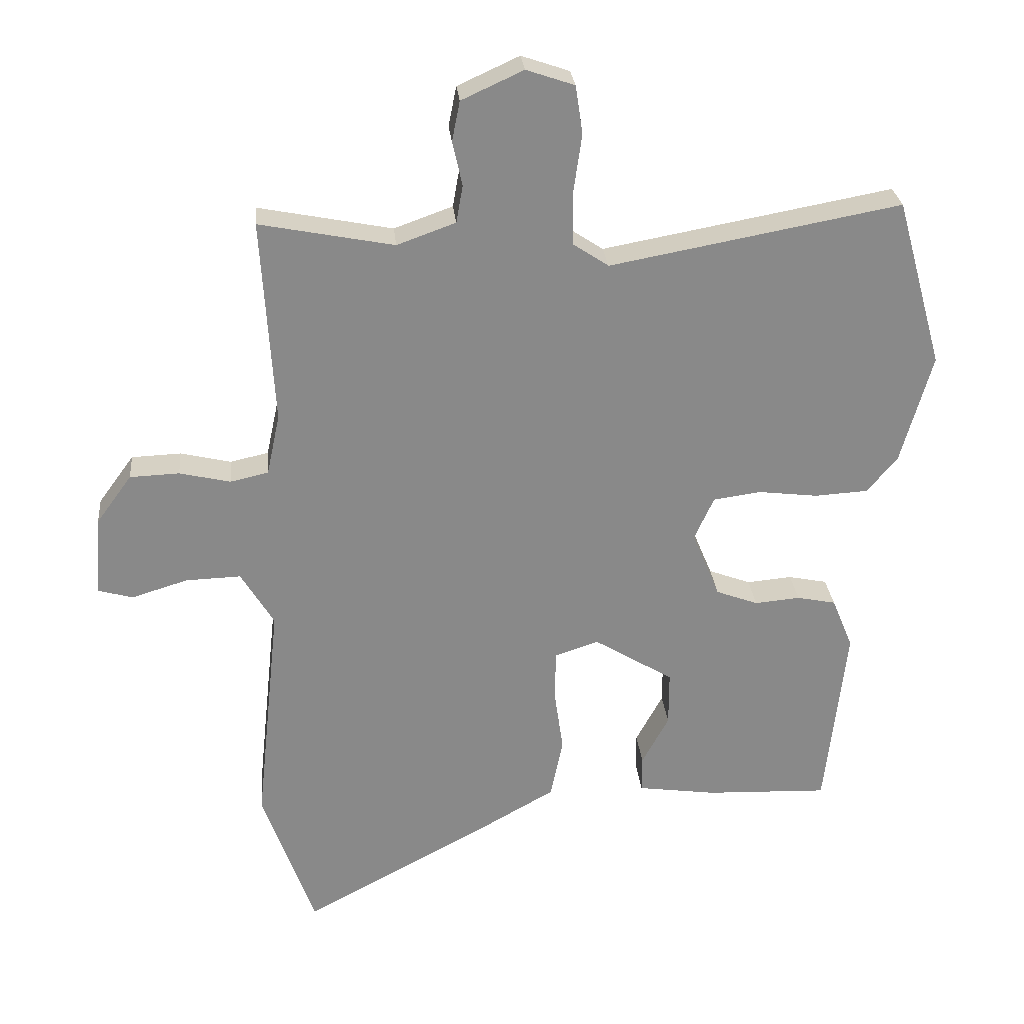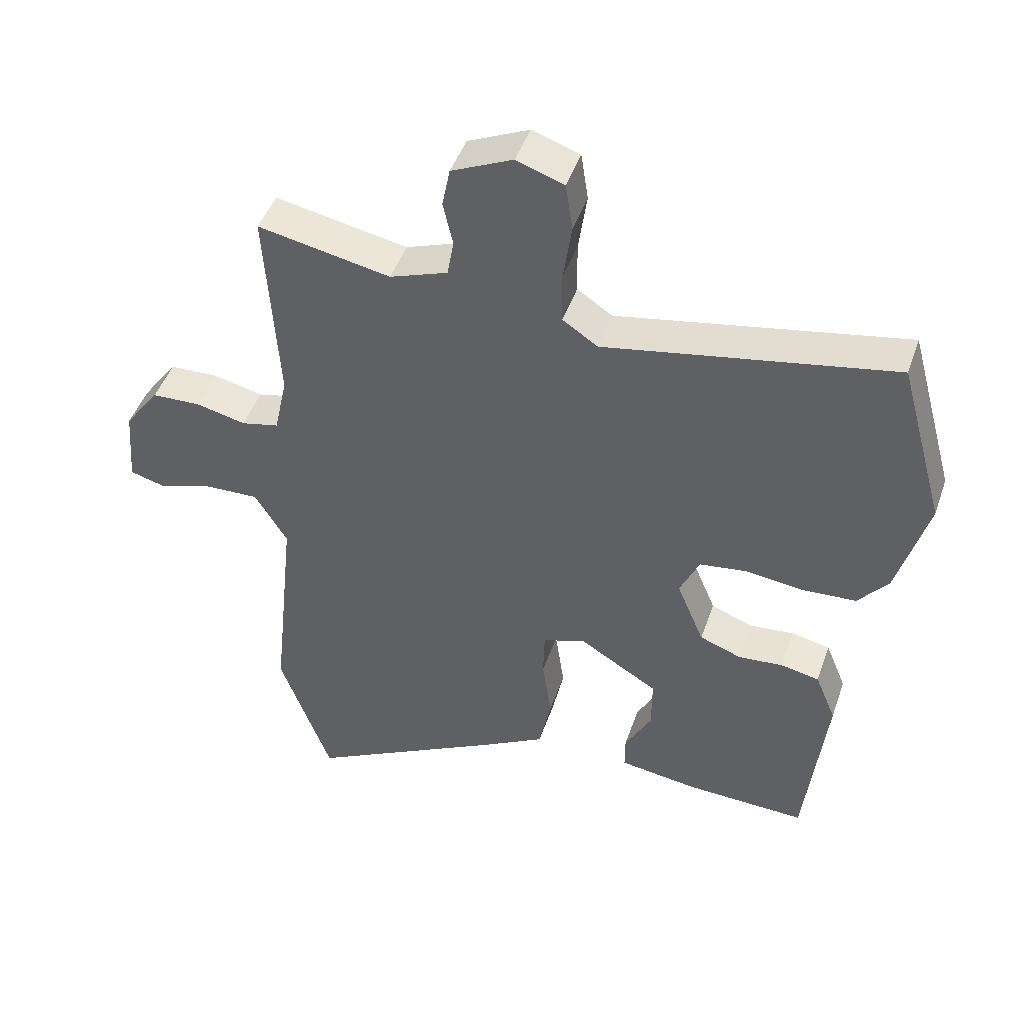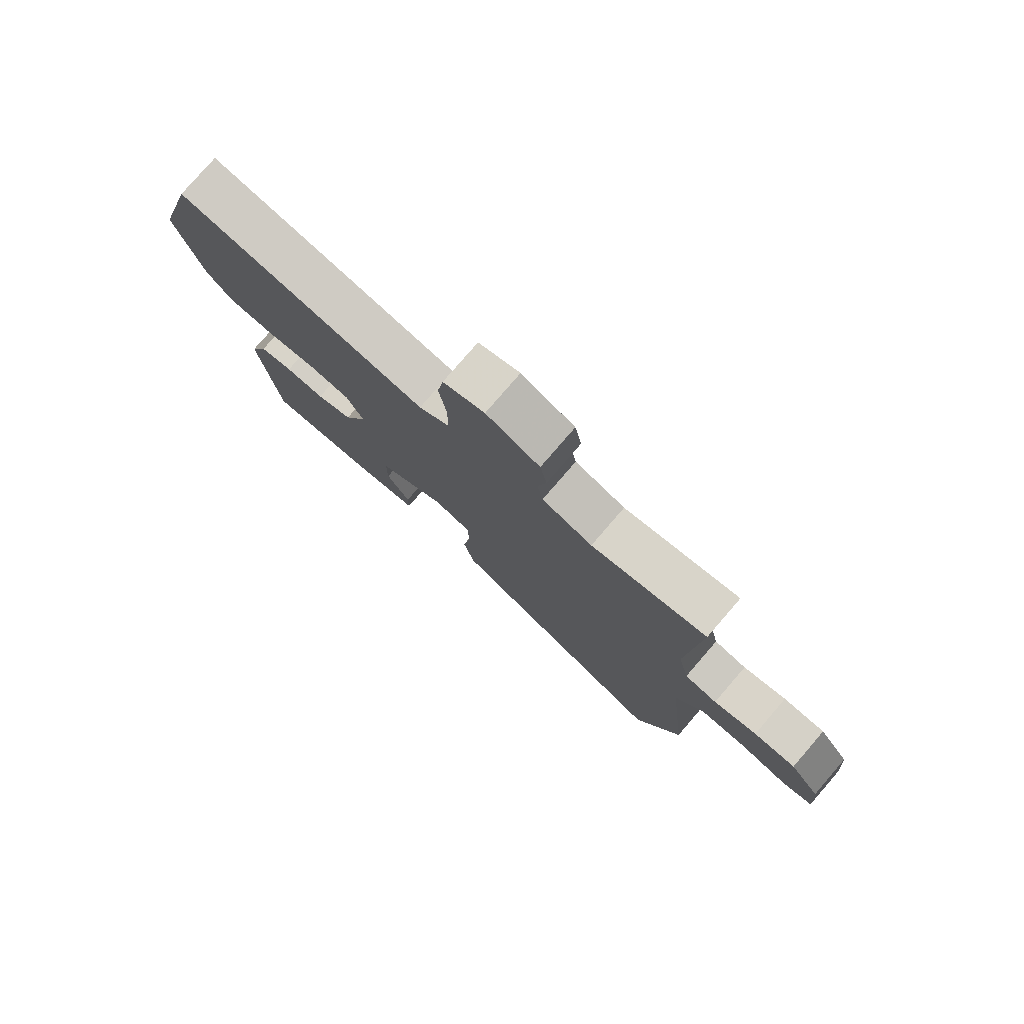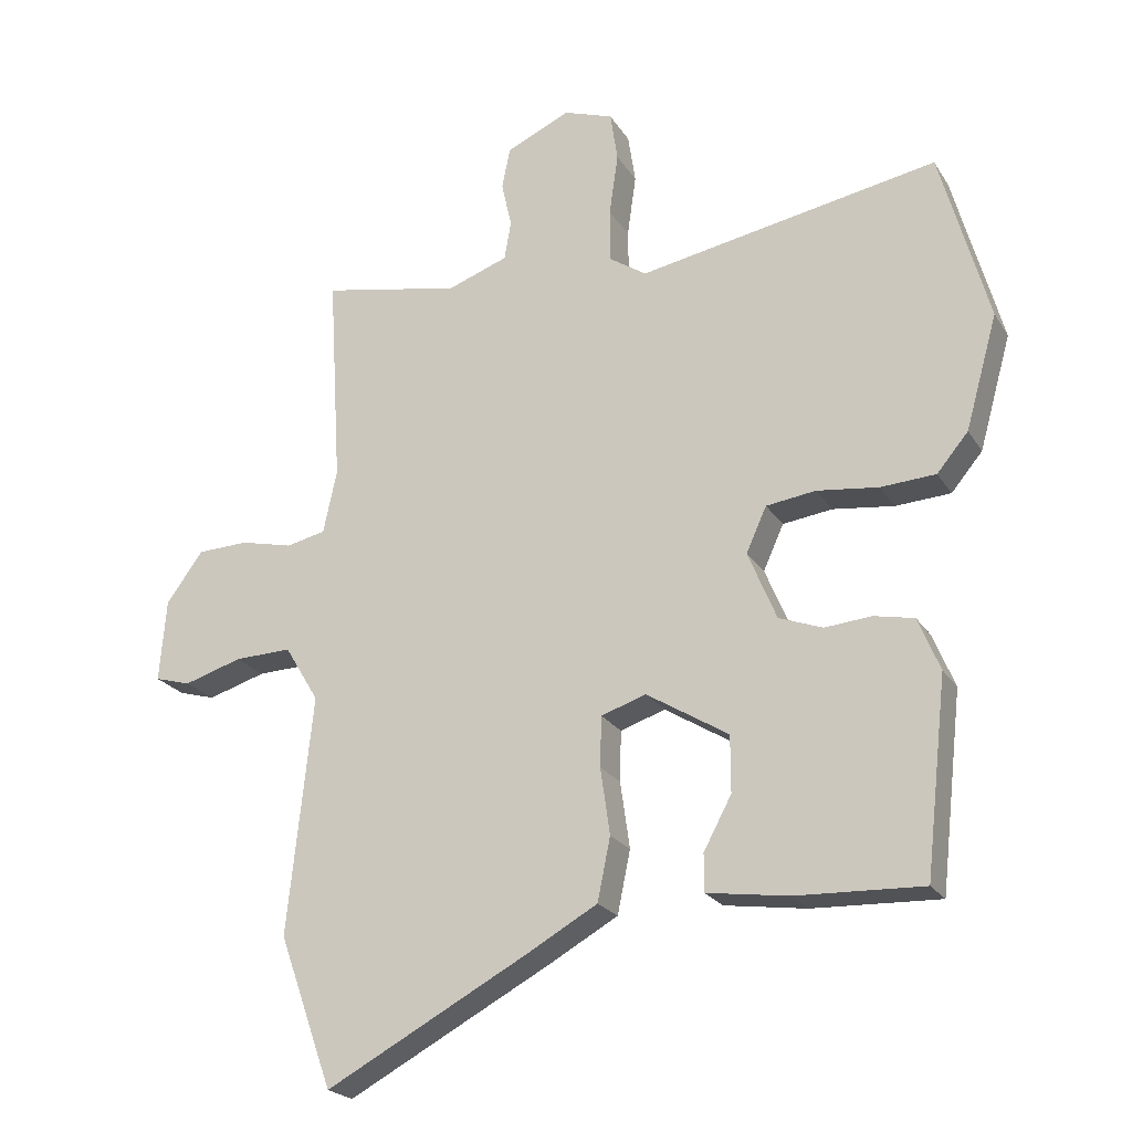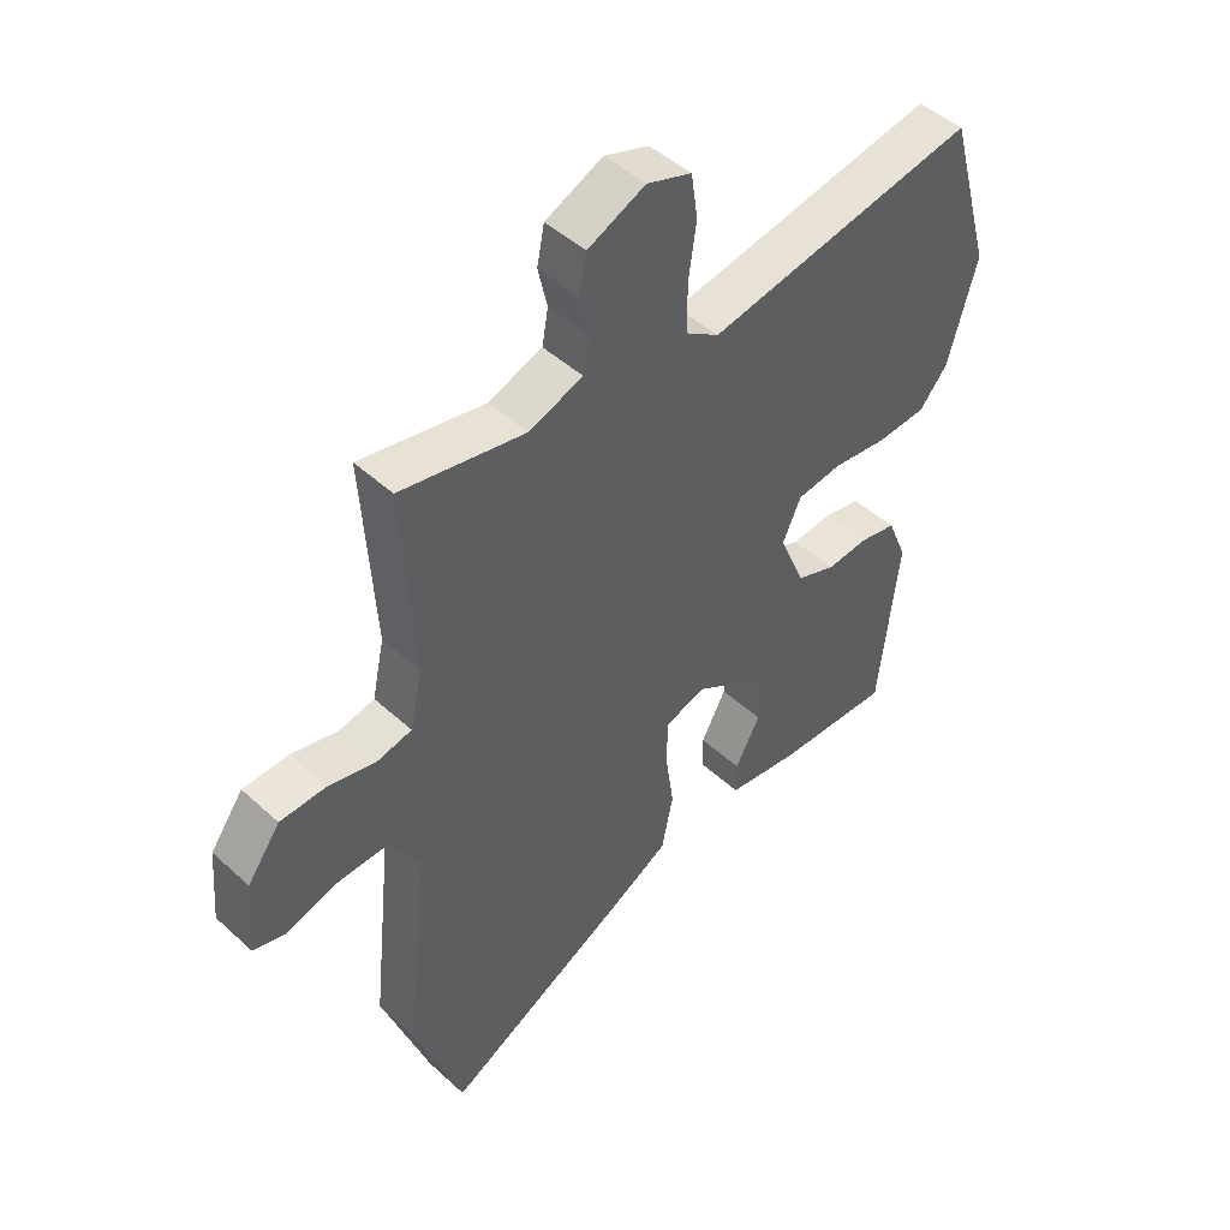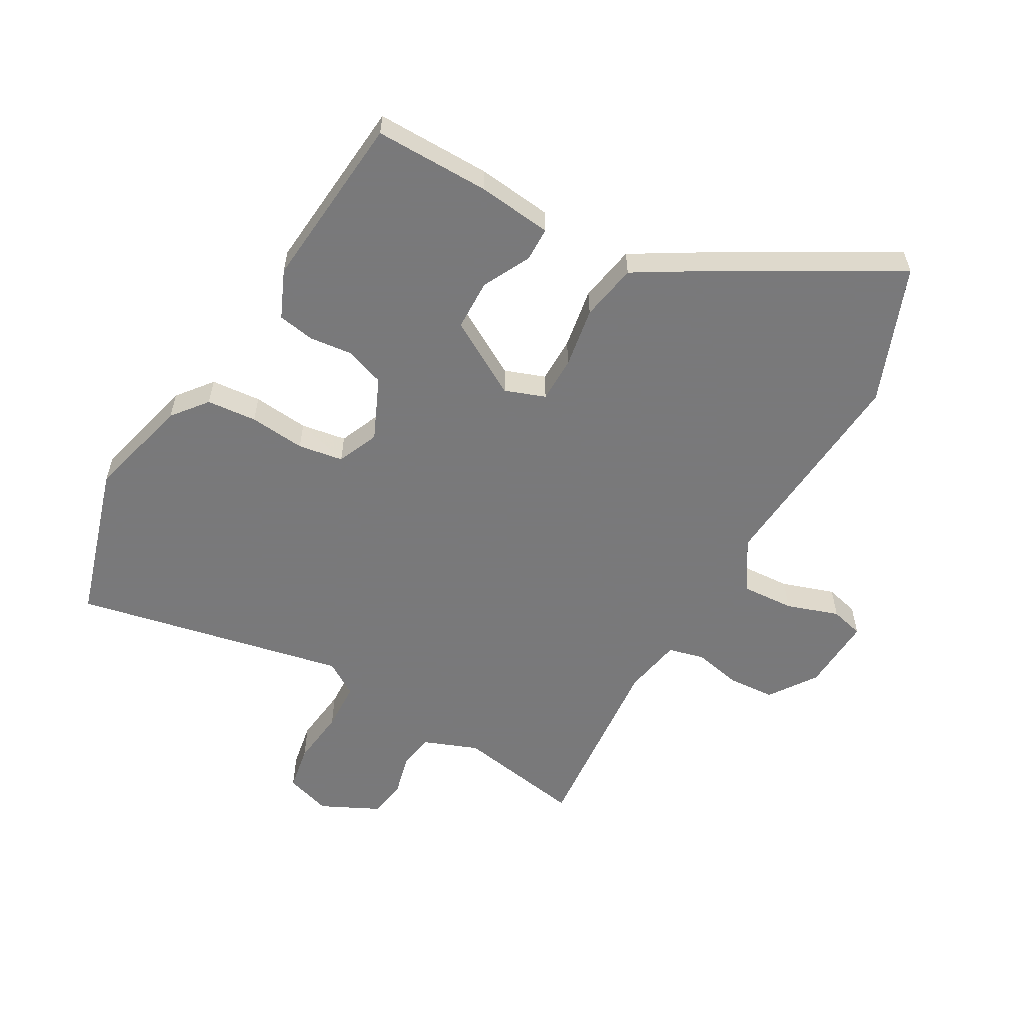
<metadata>
{"format":"obj","ext":"obj","renderer":"f3d","projection":"perspective","resolution":1024,"background":"white","views":[{"elev":27.3,"azim":-5.4,"up":"+Z"},{"elev":46.3,"azim":18.7,"up":"+Z"},{"elev":78.7,"azim":-139.2,"up":"+Z"},{"elev":-22.1,"azim":23.8,"up":"+Z"},{"elev":47.0,"azim":-44.1,"up":"+Z"},{"elev":-57.8,"azim":151.8,"up":"+Y"}]}
</metadata>
<code>
v -0.478 0.07 0.565
v -0.274 0.07 0.525
v -0.185 0.07 0.557
v -0.175 0.07 0.614
v -0.19 0.07 0.681
v -0.178 0.07 0.742
v -0.084 0.07 0.785
v -0.011 0.07 0.76
v 0 0.07 0.687
v -0.013 0.07 0.596
v -0.012 0.07 0.517
v 0.042 0.07 0.481
v 0.483 0.07 0.562
v 0.554 0.07 0.307
v 0.507 0.07 0.14
v 0.461 0.07 0.085
v 0.38 0.07 0.08
v 0.29 0.07 0.091
v 0.217 0.07 0.081
v 0.187 0.07 0.015
v 0.229 0.07 -0.086
v 0.293 0.07 -0.11
v 0.362 0.07 -0.104
v 0.421 0.07 -0.116
v 0.453 0.07 -0.194
v 0.421 0.07 -0.48
v 0.235 0.07 -0.473
v 0.115 0.07 -0.456
v 0.115 0.07 -0.401
v 0.156 0.07 -0.325
v 0.156 0.07 -0.242
v 0.035 0.07 -0.168
v -0.031 0.07 -0.19
v -0.033 0.07 -0.264
v -0.019 0.07 -0.362
v -0.038 0.07 -0.454
v -0.139 0.07 -0.511
v -0.439 0.07 -0.672
v -0.518 0.07 -0.45
v -0.481 0.07 -0.101
v -0.531 0.07 -0.018
v -0.615 0.07 -0.021
v -0.7 0.07 -0.047
v -0.753 0.07 -0.032
v -0.743 0.07 0.089
v -0.689 0.07 0.163
v -0.614 0.07 0.166
v -0.537 0.07 0.148
v -0.479 0.07 0.161
v -0.459 0.07 0.254
v -0.478 0 0.565
v -0.274 0 0.525
v -0.185 0 0.557
v -0.175 0 0.614
v -0.19 0 0.681
v -0.178 0 0.742
v -0.084 0 0.785
v -0.011 0 0.76
v 0 0 0.687
v -0.013 0 0.596
v -0.012 0 0.517
v 0.042 0 0.481
v 0.483 0 0.562
v 0.554 0 0.307
v 0.507 0 0.14
v 0.461 0 0.085
v 0.38 0 0.08
v 0.29 0 0.091
v 0.217 0 0.081
v 0.187 0 0.015
v 0.229 0 -0.086
v 0.293 0 -0.11
v 0.362 0 -0.104
v 0.421 0 -0.116
v 0.453 0 -0.194
v 0.421 0 -0.48
v 0.235 0 -0.473
v 0.115 0 -0.456
v 0.115 0 -0.401
v 0.156 0 -0.325
v 0.156 0 -0.242
v 0.035 0 -0.168
v -0.031 0 -0.19
v -0.033 0 -0.264
v -0.019 0 -0.362
v -0.038 0 -0.454
v -0.139 0 -0.511
v -0.439 0 -0.672
v -0.518 0 -0.45
v -0.481 0 -0.101
v -0.531 0 -0.018
v -0.615 0 -0.021
v -0.7 0 -0.047
v -0.753 0 -0.032
v -0.743 0 0.089
v -0.689 0 0.163
v -0.614 0 0.166
v -0.537 0 0.148
v -0.479 0 0.161
v -0.459 0 0.254
f 45 46 47 48
f 45 48 49
f 42 43 44 45
f 41 42 45 49
f 40 41 49
f 37 38 39 40
f 37 40 49 50
f 34 35 36 37
f 33 34 37 50
f 27 28 29 30
f 27 30 31
f 26 27 31
f 25 26 31
f 22 23 24 25
f 21 22 25 31
f 20 21 31 32
f 15 16 17 18
f 15 18 19
f 12 13 14 15
f 11 12 15 19
f 7 8 9 10
f 7 10 11
f 4 5 6 7
f 3 4 7 11
f 2 3 11 19
f 20 32 33 50
f 19 20 50
f 1 2 19 50
f 98 97 96 95
f 99 98 95
f 95 94 93 92
f 99 95 92 91
f 99 91 90
f 90 89 88 87
f 100 99 90 87
f 87 86 85 84
f 100 87 84 83
f 80 79 78 77
f 81 80 77
f 81 77 76
f 81 76 75
f 75 74 73 72
f 81 75 72 71
f 82 81 71 70
f 68 67 66 65
f 69 68 65
f 65 64 63 62
f 69 65 62 61
f 60 59 58 57
f 61 60 57
f 57 56 55 54
f 61 57 54 53
f 69 61 53 52
f 100 83 82 70
f 100 70 69
f 100 69 52 51
f 1 51 52 2
f 2 52 53 3
f 3 53 54 4
f 4 54 55 5
f 5 55 56 6
f 6 56 57 7
f 7 57 58 8
f 8 58 59 9
f 9 59 60 10
f 10 60 61 11
f 11 61 62 12
f 12 62 63 13
f 13 63 64 14
f 14 64 65 15
f 15 65 66 16
f 16 66 67 17
f 17 67 68 18
f 18 68 69 19
f 19 69 70 20
f 20 70 71 21
f 21 71 72 22
f 22 72 73 23
f 23 73 74 24
f 24 74 75 25
f 25 75 76 26
f 26 76 77 27
f 27 77 78 28
f 28 78 79 29
f 29 79 80 30
f 30 80 81 31
f 31 81 82 32
f 32 82 83 33
f 33 83 84 34
f 34 84 85 35
f 35 85 86 36
f 36 86 87 37
f 37 87 88 38
f 38 88 89 39
f 39 89 90 40
f 40 90 91 41
f 41 91 92 42
f 42 92 93 43
f 43 93 94 44
f 44 94 95 45
f 45 95 96 46
f 46 96 97 47
f 47 97 98 48
f 48 98 99 49
f 49 99 100 50
f 50 100 51 1

</code>
